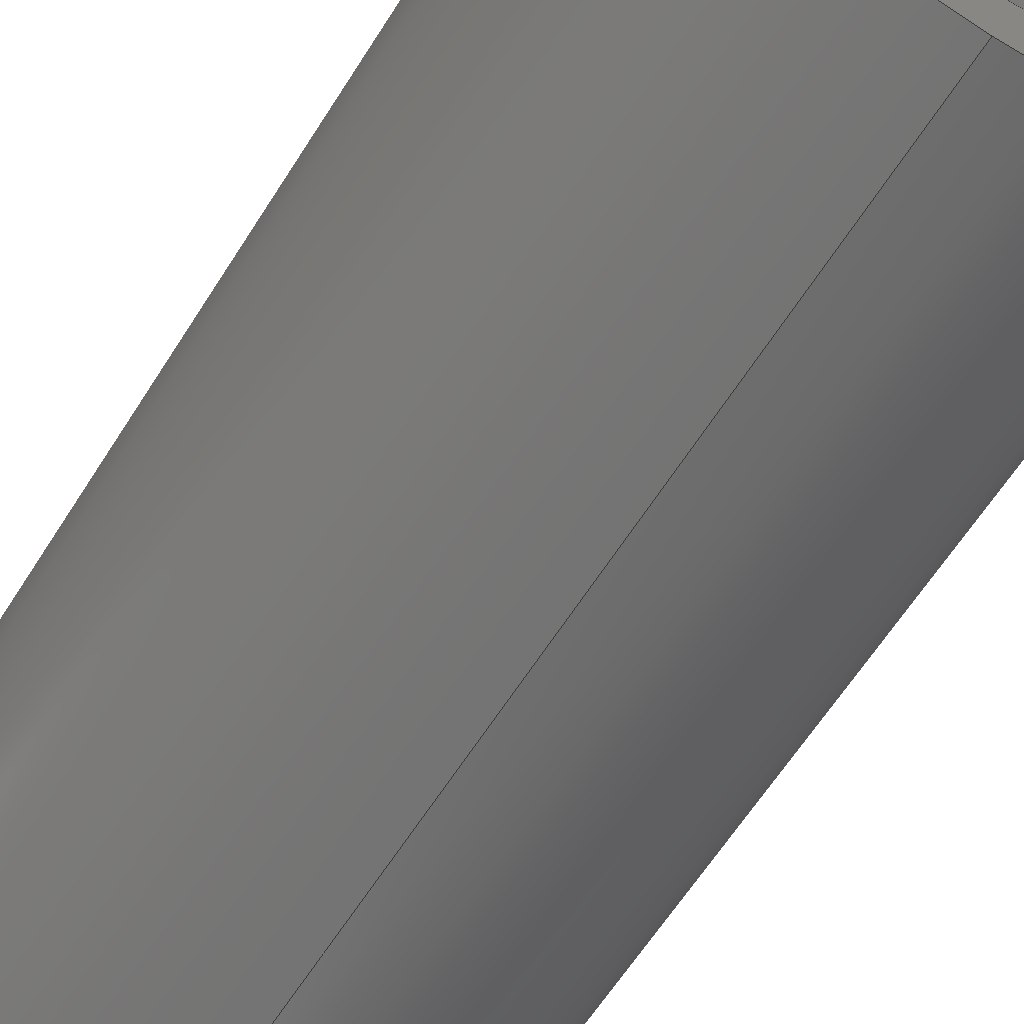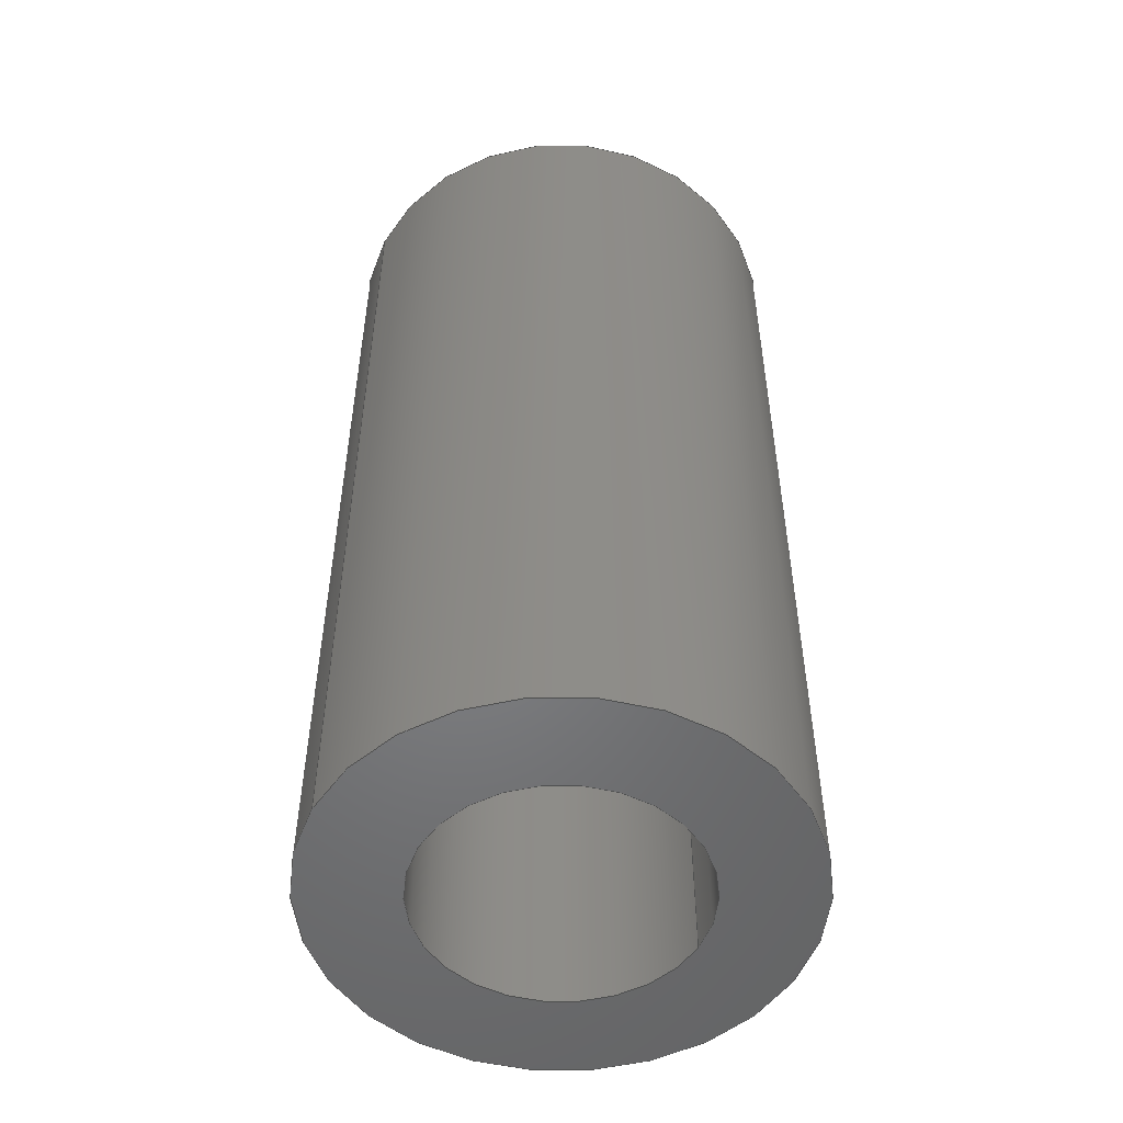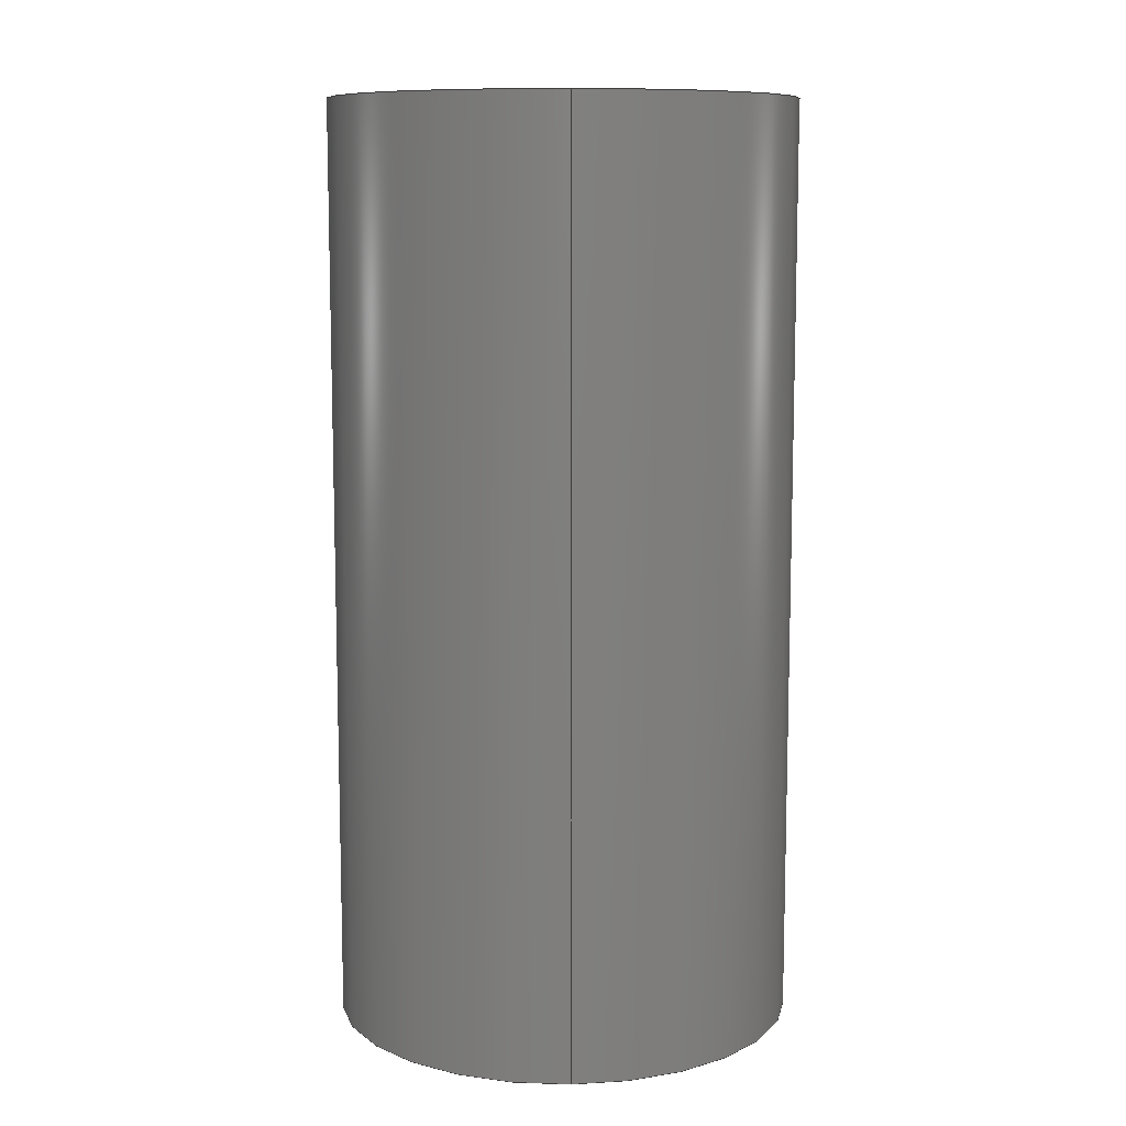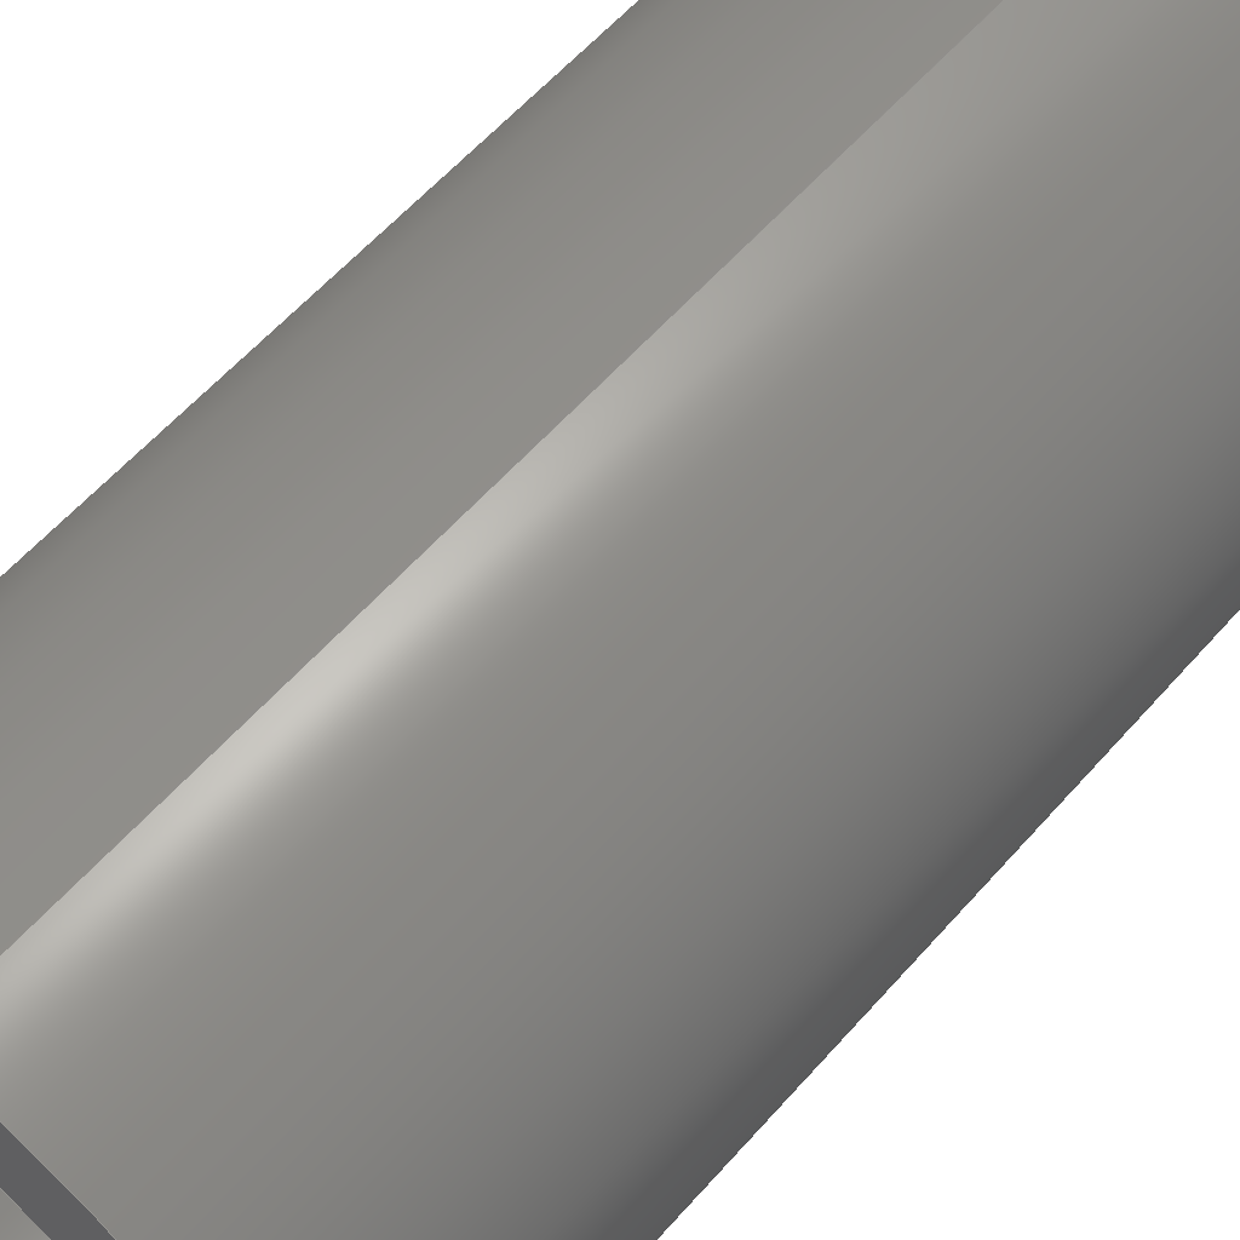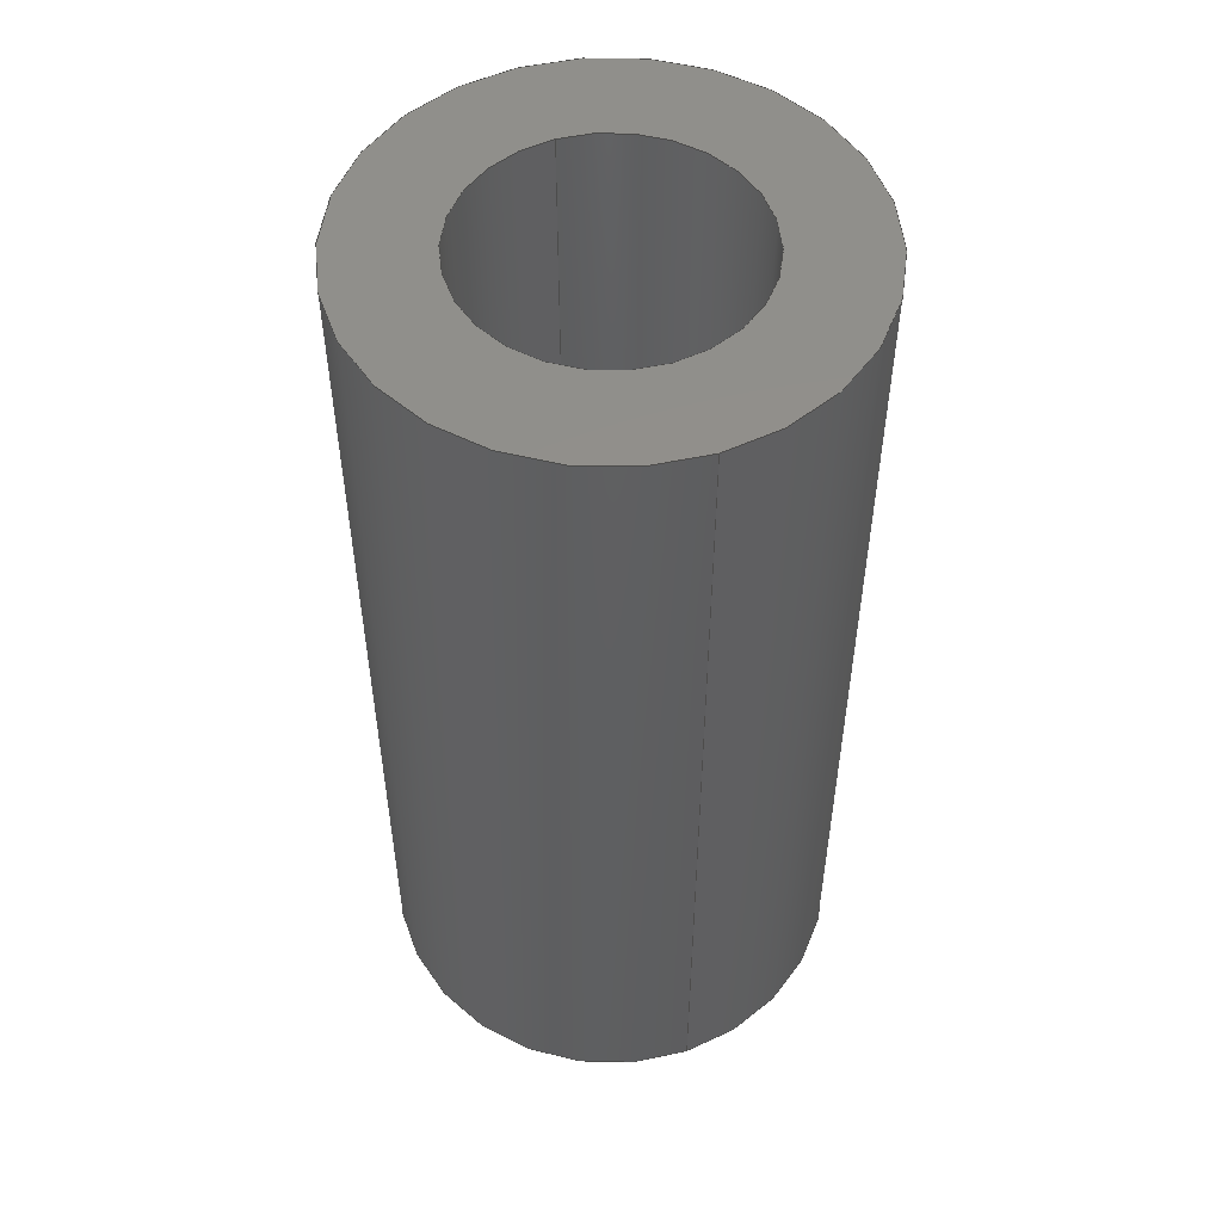
<metadata>
{"format":"step","ext":"step","renderer":"f3d","projection":"perspective","resolution":1024,"background":"white","views":[{"elev":-63.4,"azim":-32.4,"up":"+Z"},{"elev":-51.6,"azim":-117.7,"up":"+Y"},{"elev":9.9,"azim":178.1,"up":"+Y"},{"elev":58.9,"azim":40.9,"up":"+Z"},{"elev":51.9,"azim":160.2,"up":"+Y"}]}
</metadata>
<code>
ISO-10303-21;
DATA;
#1 = APPLICATION_PROTOCOL_DEFINITION ( 'draft international standard', 'automotive_design', 1998, #88 ) ;
#2 = DIRECTION ( 'NONE',  ( 0, 0, 1 ) ) ;
#3 = CARTESIAN_POINT ( 'NONE',  ( 0, 12, 0 ) ) ;
#4 = CIRCLE ( 'NONE', #195, 1.75 ) ;
#5 = AXIS2_PLACEMENT_3D ( 'NONE', #66, #32, #16 ) ;
#6 = FILL_AREA_STYLE_COLOUR ( '', #105 ) ;
#7 = ORIENTED_EDGE ( 'NONE', *, *, #68, .T. ) ;
#8 = ADVANCED_FACE ( 'NONE', ( #73 ), #142, .T. ) ;
#9 = ORIENTED_EDGE ( 'NONE', *, *, #84, .F. ) ;
#10 = ORIENTED_EDGE ( 'NONE', *, *, #95, .T. ) ;
#11 = FACE_BOUND ( 'NONE', #58, .T. ) ;
#12 = AXIS2_PLACEMENT_3D ( 'NONE', #63, #97, #122 ) ;
#13 = CIRCLE ( 'NONE', #91, 3 ) ;
#14 = CYLINDRICAL_SURFACE ( 'NONE', #12, 1.75 ) ;
#15 = PRODUCT_DEFINITION ( 'UNKNOWN', '', #36, #186 ) ;
#16 = DIRECTION ( 'NONE',  ( 0, 0, 1 ) ) ;
#17 = CARTESIAN_POINT ( 'NONE',  ( 0, 12, 0 ) ) ;
#18 = FILL_AREA_STYLE ('',( #6 ) ) ;
#19 = VERTEX_POINT ( 'NONE', #171 ) ;
#20 = CARTESIAN_POINT ( 'NONE',  ( 0, 12, 0 ) ) ;
#21 = VECTOR ( 'NONE', #152, 1000 ) ;
#22 = ADVANCED_FACE ( 'NONE', ( #104 ), #157, .T. ) ;
#23 = ORIENTED_EDGE ( 'NONE', *, *, #68, .F. ) ;
#24 = DIRECTION ( 'NONE',  ( 0, 0, 1 ) ) ;
#25 = ORIENTED_EDGE ( 'NONE', *, *, #49, .F. ) ;
#26 = ORIENTED_EDGE ( 'NONE', *, *, #49, .T. ) ;
#27 = CARTESIAN_POINT ( 'NONE',  ( 0, 0, 0 ) ) ;
#28 = FACE_OUTER_BOUND ( 'NONE', #75, .T. ) ;
#29 = EDGE_CURVE ( 'NONE', #192, #118, #114, .T. ) ;
#30 = CARTESIAN_POINT ( 'NONE',  ( 3.674e-16, 12, 3 ) ) ;
#31 =( NAMED_UNIT ( * ) SI_UNIT ( $, .STERADIAN. ) SOLID_ANGLE_UNIT ( ) );
#32 = DIRECTION ( 'NONE',  ( 0, 1, 0 ) ) ;
#33 = CARTESIAN_POINT ( 'NONE',  ( 2.143e-16, 12, 1.75 ) ) ;
#34 = MANIFOLD_SOLID_BREP ( 'Boss-Extrude1', #48 ) ;
#35 = AXIS2_PLACEMENT_3D ( 'NONE', #168, #115, #37 ) ;
#36 = PRODUCT_DEFINITION_FORMATION_WITH_SPECIFIED_SOURCE ( 'ANY', '', #180, .NOT_KNOWN. ) ;
#37 = DIRECTION ( 'NONE',  ( 0, 0, 1 ) ) ;
#38 = EDGE_LOOP ( 'NONE', ( #10, #26, #23, #161 ) ) ;
#39 = SURFACE_STYLE_FILL_AREA ( #18 ) ;
#40 = VERTEX_POINT ( 'NONE', #99 ) ;
#41 = CIRCLE ( 'NONE', #149, 1.75 ) ;
#42 = ORIENTED_EDGE ( 'NONE', *, *, #54, .T. ) ;
#43 =( LENGTH_UNIT ( ) NAMED_UNIT ( * ) SI_UNIT ( .MILLI., .METRE. ) );
#44 = ORIENTED_EDGE ( 'NONE', *, *, #84, .T. ) ;
#45 = UNCERTAINTY_MEASURE_WITH_UNIT (LENGTH_MEASURE( 1e-05 ), #156, 'distance_accuracy_value', 'NONE');
#46 = EDGE_LOOP ( 'NONE', ( #159, #87 ) ) ;
#47 = CARTESIAN_POINT ( 'NONE',  ( 0, 0, 0 ) ) ;
#48 = CLOSED_SHELL ( 'NONE', ( #117, #22, #135, #167, #8, #77 ) ) ;
#49 = EDGE_CURVE ( 'NONE', #131, #19, #136, .T. ) ;
#50 = DIRECTION ( 'NONE',  ( 0, 1, 0 ) ) ;
#51 = DIRECTION ( 'NONE',  ( 0, 0, 1 ) ) ;
#52 = CARTESIAN_POINT ( 'NONE',  ( 3.674e-16, 12, 3 ) ) ;
#53 = AXIS2_PLACEMENT_3D ( 'NONE', #27, #160, #24 ) ;
#54 = EDGE_CURVE ( 'NONE', #131, #93, #41, .T. ) ;
#55 = DIRECTION ( 'NONE',  ( 0, 0, -1 ) ) ;
#56 = ORIENTED_EDGE ( 'NONE', *, *, #155, .T. ) ;
#57 = VERTEX_POINT ( 'NONE', #82 ) ;
#58 = EDGE_LOOP ( 'NONE', ( #7, #170 ) ) ;
#59 =( NAMED_UNIT ( * ) SI_UNIT ( $, .STERADIAN. ) SOLID_ANGLE_UNIT ( ) );
#60 = DIRECTION ( 'NONE',  ( -0, -1, -0 ) ) ;
#61 =( GEOMETRIC_REPRESENTATION_CONTEXT ( 3 ) GLOBAL_UNCERTAINTY_ASSIGNED_CONTEXT ( ( #45 ) ) GLOBAL_UNIT_ASSIGNED_CONTEXT ( ( #156, #197, #31 ) ) REPRESENTATION_CONTEXT ( 'NONE', 'WORKASPACE' ) );
#62 =( GEOMETRIC_REPRESENTATION_CONTEXT ( 3 ) GLOBAL_UNCERTAINTY_ASSIGNED_CONTEXT ( ( #141 ) ) GLOBAL_UNIT_ASSIGNED_CONTEXT ( ( #43, #107, #59 ) ) REPRESENTATION_CONTEXT ( 'NONE', 'WORKASPACE' ) );
#63 = CARTESIAN_POINT ( 'NONE',  ( 0, 12, 0 ) ) ;
#64 = PRODUCT_DEFINITION_SHAPE ( 'NONE', 'NONE',  #15 ) ;
#65 = CARTESIAN_POINT ( 'NONE',  ( 0, 12, 0 ) ) ;
#66 = CARTESIAN_POINT ( 'NONE',  ( 0, 0, 0 ) ) ;
#67 = AXIS2_PLACEMENT_3D ( 'NONE', #134, #163, #196 ) ;
#68 = EDGE_CURVE ( 'NONE', #40, #19, #166, .T. ) ;
#69 = CARTESIAN_POINT ( 'NONE',  ( 0, 0, 0 ) ) ;
#70 = EDGE_LOOP ( 'NONE', ( #146, #119, #116, #56 ) ) ;
#71 = PRESENTATION_STYLE_ASSIGNMENT (( #90 ) ) ;
#72 = CIRCLE ( 'NONE', #53, 3 ) ;
#73 = FACE_OUTER_BOUND ( 'NONE', #70, .T. ) ;
#74 = APPLICATION_CONTEXT ( 'automotive_design' ) ;
#75 = EDGE_LOOP ( 'NONE', ( #25, #42, #189, #92 ) ) ;
#76 = ORIENTED_EDGE ( 'NONE', *, *, #95, .F. ) ;
#77 = ADVANCED_FACE ( 'NONE', ( #28 ), #14, .F. ) ;
#78 = ORIENTED_EDGE ( 'NONE', *, *, #29, .T. ) ;
#79 = DIRECTION ( 'NONE',  ( 0, -0, 1 ) ) ;
#80 = VECTOR ( 'NONE', #60, 1000 ) ;
#81 = FACE_OUTER_BOUND ( 'NONE', #110, .T. ) ;
#82 = CARTESIAN_POINT ( 'NONE',  ( 0, 12, -3 ) ) ;
#83 = LINE ( 'NONE', #52, #109 ) ;
#84 = EDGE_CURVE ( 'NONE', #144, #57, #178, .T. ) ;
#85 = APPLICATION_PROTOCOL_DEFINITION ( 'draft international standard', 'automotive_design', 1998, #74 ) ;
#86 = SHAPE_DEFINITION_REPRESENTATION ( #64, #188 ) ;
#87 = ORIENTED_EDGE ( 'NONE', *, *, #29, .F. ) ;
#88 = APPLICATION_CONTEXT ( 'automotive_design' ) ;
#89 = MECHANICAL_DESIGN_GEOMETRIC_PRESENTATION_REPRESENTATION (  '', ( #101 ), #61 ) ;
#90 = SURFACE_STYLE_USAGE ( .BOTH. , #130 ) ;
#91 = AXIS2_PLACEMENT_3D ( 'NONE', #65, #182, #51 ) ;
#92 = ORIENTED_EDGE ( 'NONE', *, *, #123, .F. ) ;
#93 = VERTEX_POINT ( 'NONE', #139 ) ;
#94 = CARTESIAN_POINT ( 'NONE',  ( 0, 12, -3 ) ) ;
#95 = EDGE_CURVE ( 'NONE', #93, #131, #4, .T. ) ;
#96 = EDGE_LOOP ( 'NONE', ( #76, #147 ) ) ;
#97 = DIRECTION ( 'NONE',  ( -0, -1, -0 ) ) ;
#98 = DIRECTION ( 'NONE',  ( -0, -1, -0 ) ) ;
#99 = CARTESIAN_POINT ( 'NONE',  ( 0, 0, -1.75 ) ) ;
#100 = DIRECTION ( 'NONE',  ( 0, 0, 1 ) ) ;
#101 = STYLED_ITEM ( 'NONE', ( #71 ), #34 ) ;
#102 = AXIS2_PLACEMENT_3D ( 'NONE', #69, #2, #103 ) ;
#103 = DIRECTION ( 'NONE',  ( 1, 0, 0 ) ) ;
#104 = FACE_OUTER_BOUND ( 'NONE', #176, .T. ) ;
#105 = COLOUR_RGB ( '',0.7922, 0.8196, 0.9333 ) ;
#106 = ORIENTED_EDGE ( 'NONE', *, *, #140, .T. ) ;
#107 =( NAMED_UNIT ( * ) PLANE_ANGLE_UNIT ( ) SI_UNIT ( $, .RADIAN. ) );
#108 = ORIENTED_EDGE ( 'NONE', *, *, #148, .T. ) ;
#109 = VECTOR ( 'NONE', #165, 1000 ) ;
#110 = EDGE_LOOP ( 'NONE', ( #108, #44 ) ) ;
#111 = CARTESIAN_POINT ( 'NONE',  ( 0, 12, 0 ) ) ;
#112 = FACE_OUTER_BOUND ( 'NONE', #38, .T. ) ;
#113 = CARTESIAN_POINT ( 'NONE',  ( 0, 12, 0 ) ) ;
#114 = CIRCLE ( 'NONE', #35, 3 ) ;
#115 = DIRECTION ( 'NONE',  ( 0, 1, 0 ) ) ;
#116 = ORIENTED_EDGE ( 'NONE', *, *, #185, .T. ) ;
#117 = ADVANCED_FACE ( 'NONE', ( #112 ), #164, .F. ) ;
#118 = VERTEX_POINT ( 'NONE', #198 ) ;
#119 = ORIENTED_EDGE ( 'NONE', *, *, #148, .F. ) ;
#120 = DIRECTION ( 'NONE',  ( -0, -1, -0 ) ) ;
#121 = VECTOR ( 'NONE', #120, 1000 ) ;
#122 = DIRECTION ( 'NONE',  ( 0, 0, -1 ) ) ;
#123 = EDGE_CURVE ( 'NONE', #19, #40, #158, .T. ) ;
#124 = DIRECTION ( 'NONE',  ( 0, 0, 1 ) ) ;
#125 = DIRECTION ( 'NONE',  ( 0, 1, 0 ) ) ;
#126 = DIRECTION ( 'NONE',  ( 0, 1, 0 ) ) ;
#127 = AXIS2_PLACEMENT_3D ( 'NONE', #181, #50, #169 ) ;
#128 = AXIS2_PLACEMENT_3D ( 'NONE', #17, #125, #153 ) ;
#129 = DIRECTION ( 'NONE',  ( 0, 0, -1 ) ) ;
#130 = SURFACE_SIDE_STYLE ('',( #39 ) ) ;
#131 = VERTEX_POINT ( 'NONE', #33 ) ;
#132 = FACE_OUTER_BOUND ( 'NONE', #46, .T. ) ;
#133 = LINE ( 'NONE', #94, #121 ) ;
#134 = CARTESIAN_POINT ( 'NONE',  ( 0, 0, 0 ) ) ;
#135 = ADVANCED_FACE ( 'NONE', ( #81, #137 ), #183, .T. ) ;
#136 = LINE ( 'NONE', #150, #21 ) ;
#137 = FACE_BOUND ( 'NONE', #96, .T. ) ;
#138 = DIRECTION ( 'NONE',  ( 0, 1, 0 ) ) ;
#139 = CARTESIAN_POINT ( 'NONE',  ( 0, 12, -1.75 ) ) ;
#140 = EDGE_CURVE ( 'NONE', #144, #192, #83, .T. ) ;
#141 = UNCERTAINTY_MEASURE_WITH_UNIT (LENGTH_MEASURE( 1e-05 ), #43, 'distance_accuracy_value', 'NONE');
#142 = CYLINDRICAL_SURFACE ( 'NONE', #172, 3 ) ;
#143 = PRESENTATION_LAYER_ASSIGNMENT (  '', '', ( #101 ) ) ;
#144 = VERTEX_POINT ( 'NONE', #30 ) ;
#145 = DIRECTION ( 'NONE',  ( -0, -1, -0 ) ) ;
#146 = ORIENTED_EDGE ( 'NONE', *, *, #140, .F. ) ;
#147 = ORIENTED_EDGE ( 'NONE', *, *, #54, .F. ) ;
#148 = EDGE_CURVE ( 'NONE', #57, #144, #13, .T. ) ;
#149 = AXIS2_PLACEMENT_3D ( 'NONE', #111, #138, #124 ) ;
#150 = CARTESIAN_POINT ( 'NONE',  ( 2.143e-16, 12, 1.75 ) ) ;
#151 = CARTESIAN_POINT ( 'NONE',  ( 0, 12, 0 ) ) ;
#152 = DIRECTION ( 'NONE',  ( -0, -1, -0 ) ) ;
#153 = DIRECTION ( 'NONE',  ( 0, -0, 1 ) ) ;
#154 = AXIS2_PLACEMENT_3D ( 'NONE', #151, #98, #199 ) ;
#155 = EDGE_CURVE ( 'NONE', #118, #192, #72, .T. ) ;
#156 =( LENGTH_UNIT ( ) NAMED_UNIT ( * ) SI_UNIT ( .MILLI., .METRE. ) );
#157 = CYLINDRICAL_SURFACE ( 'NONE', #184, 3 ) ;
#158 = CIRCLE ( 'NONE', #5, 1.75 ) ;
#159 = ORIENTED_EDGE ( 'NONE', *, *, #155, .F. ) ;
#160 = DIRECTION ( 'NONE',  ( 0, 1, 0 ) ) ;
#161 = ORIENTED_EDGE ( 'NONE', *, *, #191, .F. ) ;
#162 = CARTESIAN_POINT ( 'NONE',  ( 0, 12, -1.75 ) ) ;
#163 = DIRECTION ( 'NONE',  ( 0, 1, 0 ) ) ;
#164 = CYLINDRICAL_SURFACE ( 'NONE', #154, 1.75 ) ;
#165 = DIRECTION ( 'NONE',  ( -0, -1, -0 ) ) ;
#166 = CIRCLE ( 'NONE', #67, 1.75 ) ;
#167 = ADVANCED_FACE ( 'NONE', ( #132, #11 ), #193, .F. ) ;
#168 = CARTESIAN_POINT ( 'NONE',  ( 0, 0, 0 ) ) ;
#169 = DIRECTION ( 'NONE',  ( 0, 0, 1 ) ) ;
#170 = ORIENTED_EDGE ( 'NONE', *, *, #123, .T. ) ;
#171 = CARTESIAN_POINT ( 'NONE',  ( 2.143e-16, 0, 1.75 ) ) ;
#172 = AXIS2_PLACEMENT_3D ( 'NONE', #3, #145, #129 ) ;
#173 = ORIENTED_EDGE ( 'NONE', *, *, #185, .F. ) ;
#174 = DIRECTION ( 'NONE',  ( 0, 1, 0 ) ) ;
#175 = PRODUCT_RELATED_PRODUCT_CATEGORY ( 'part', '', ( #180 ) ) ;
#176 = EDGE_LOOP ( 'NONE', ( #9, #106, #78, #173 ) ) ;
#177 = CARTESIAN_POINT ( 'NONE',  ( 3.674e-16, 0, 3 ) ) ;
#178 = CIRCLE ( 'NONE', #127, 3 ) ;
#179 = AXIS2_PLACEMENT_3D ( 'NONE', #47, #174, #79 ) ;
#180 = PRODUCT ( 'Part1', 'Part1', '', ( #187 ) ) ;
#181 = CARTESIAN_POINT ( 'NONE',  ( 0, 12, 0 ) ) ;
#182 = DIRECTION ( 'NONE',  ( 0, 1, 0 ) ) ;
#183 = PLANE ( 'NONE',  #128 ) ;
#184 = AXIS2_PLACEMENT_3D ( 'NONE', #20, #190, #55 ) ;
#185 = EDGE_CURVE ( 'NONE', #57, #118, #133, .T. ) ;
#186 = PRODUCT_DEFINITION_CONTEXT ( 'detailed design', #88, 'design' ) ;
#187 = PRODUCT_CONTEXT ( 'NONE', #74, 'mechanical' ) ;
#188 = ADVANCED_BREP_SHAPE_REPRESENTATION ( 'Part1', ( #34, #102 ), #62 ) ;
#189 = ORIENTED_EDGE ( 'NONE', *, *, #191, .T. ) ;
#190 = DIRECTION ( 'NONE',  ( -0, -1, -0 ) ) ;
#191 = EDGE_CURVE ( 'NONE', #93, #40, #194, .T. ) ;
#192 = VERTEX_POINT ( 'NONE', #177 ) ;
#193 = PLANE ( 'NONE',  #179 ) ;
#194 = LINE ( 'NONE', #162, #80 ) ;
#195 = AXIS2_PLACEMENT_3D ( 'NONE', #113, #126, #100 ) ;
#196 = DIRECTION ( 'NONE',  ( 0, 0, 1 ) ) ;
#197 =( NAMED_UNIT ( * ) PLANE_ANGLE_UNIT ( ) SI_UNIT ( $, .RADIAN. ) );
#198 = CARTESIAN_POINT ( 'NONE',  ( 0, 0, -3 ) ) ;
#199 = DIRECTION ( 'NONE',  ( 0, 0, -1 ) ) ;
ENDSEC;
END-ISO-10303-21;

</code>
